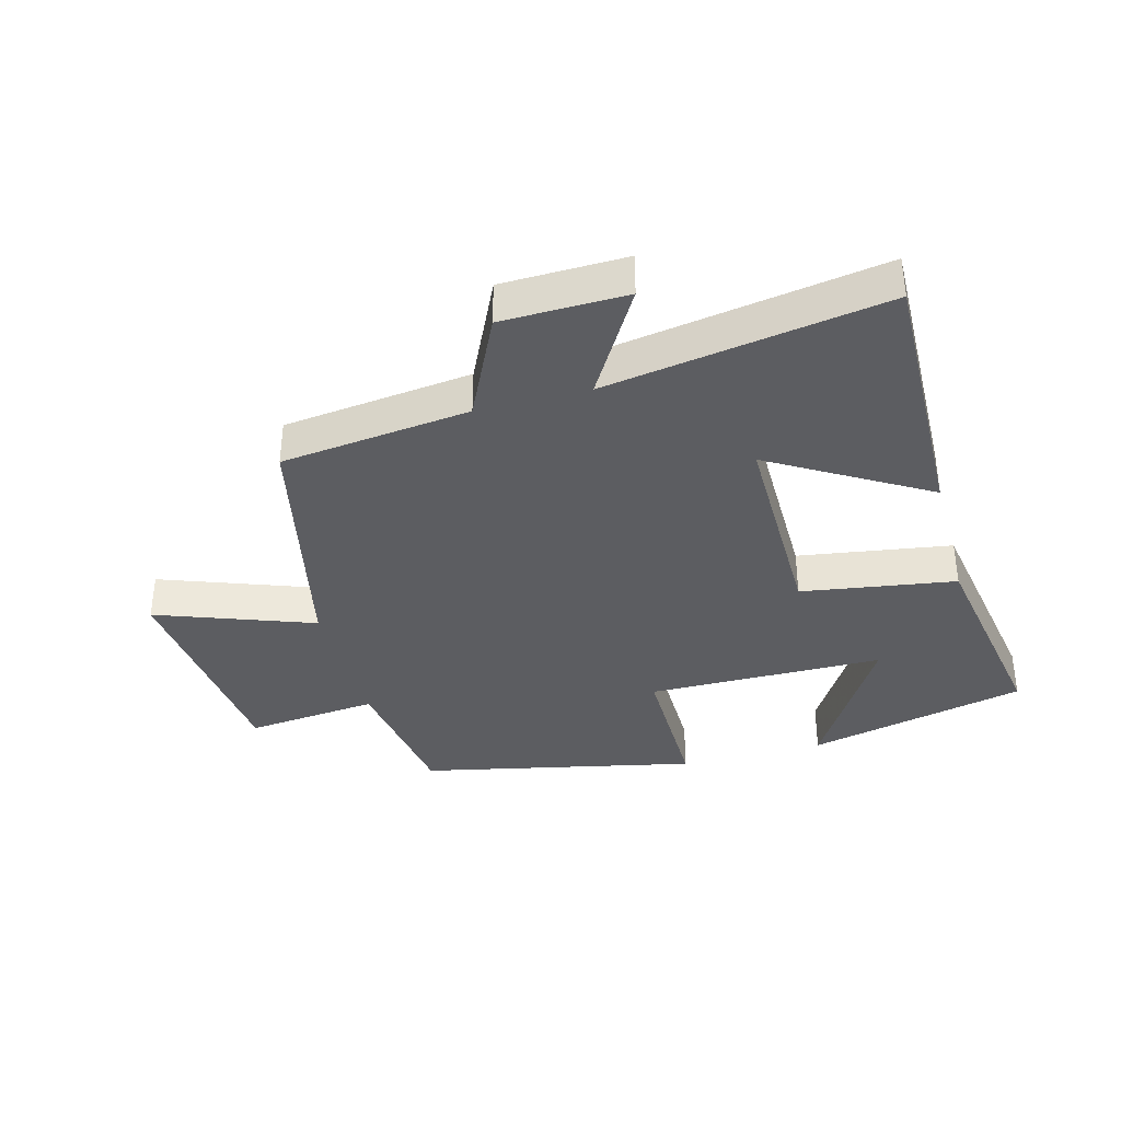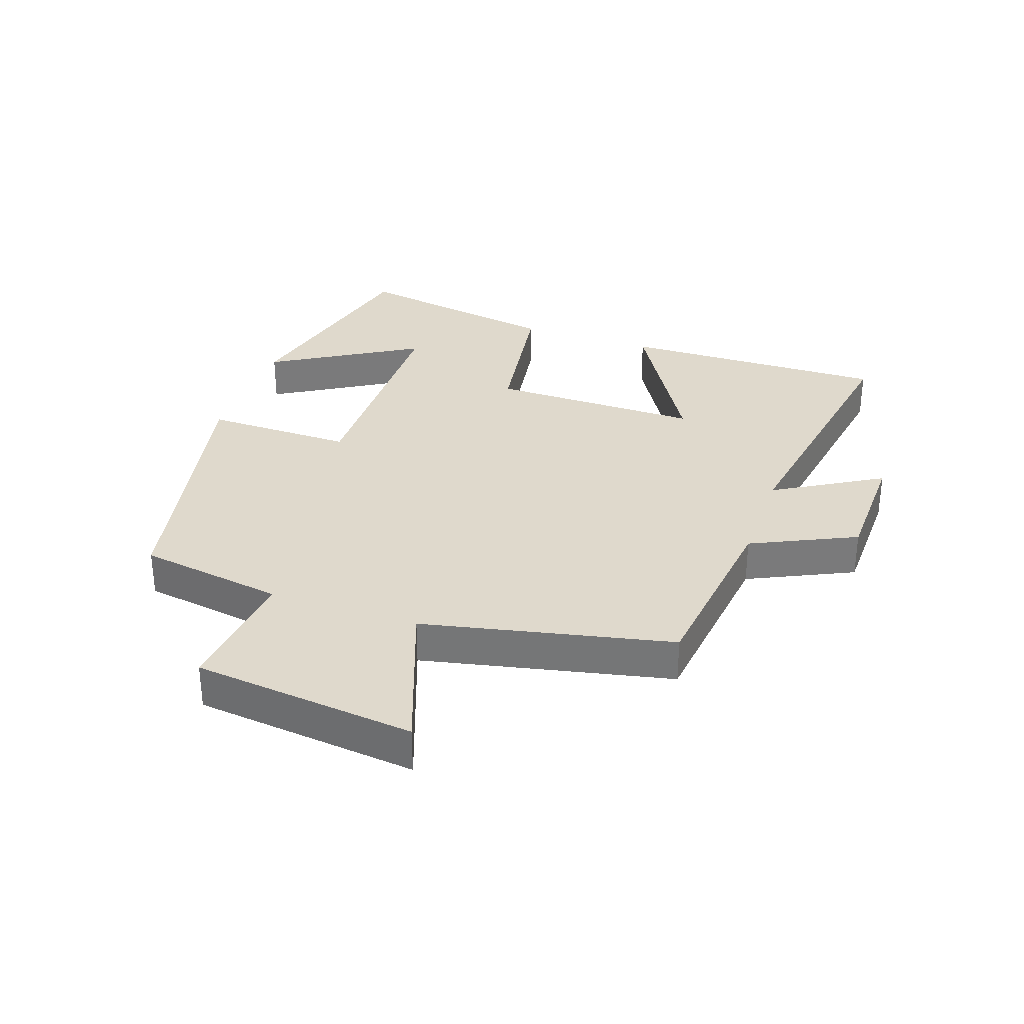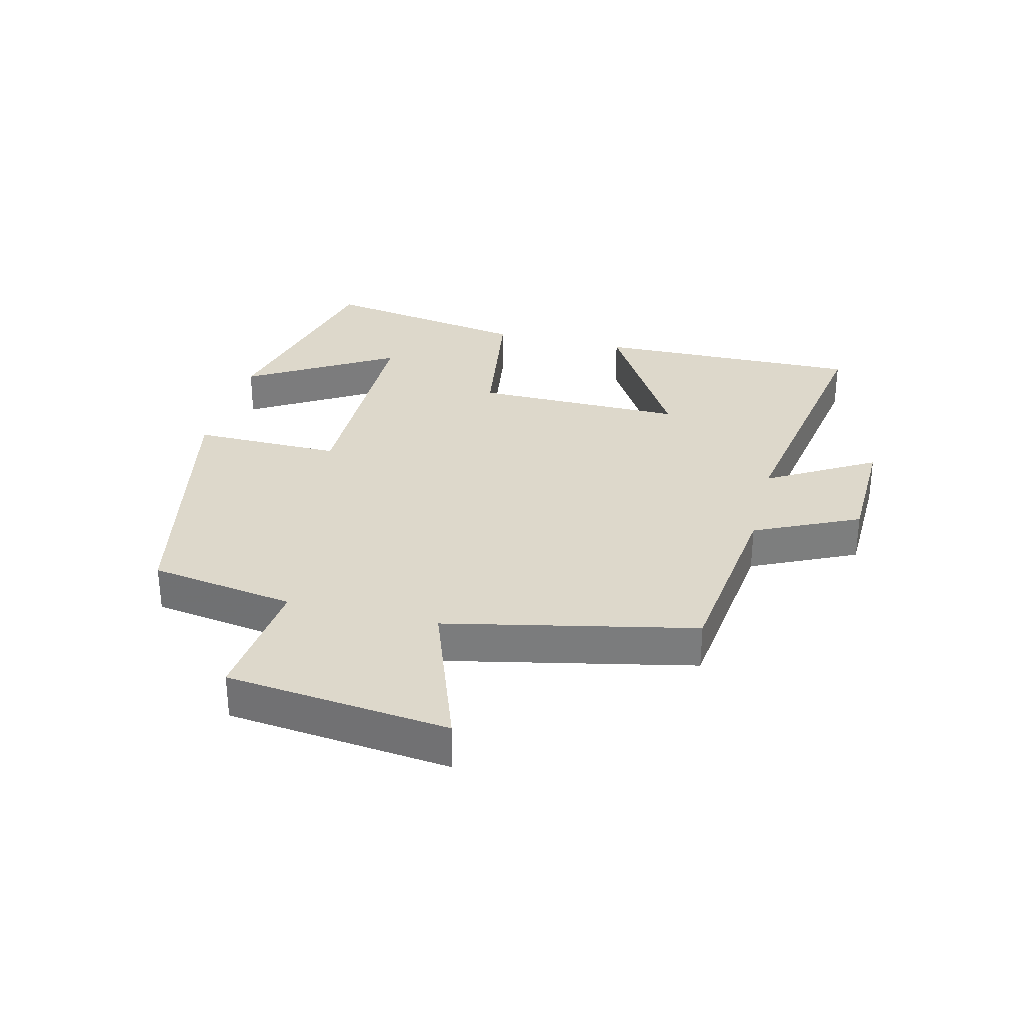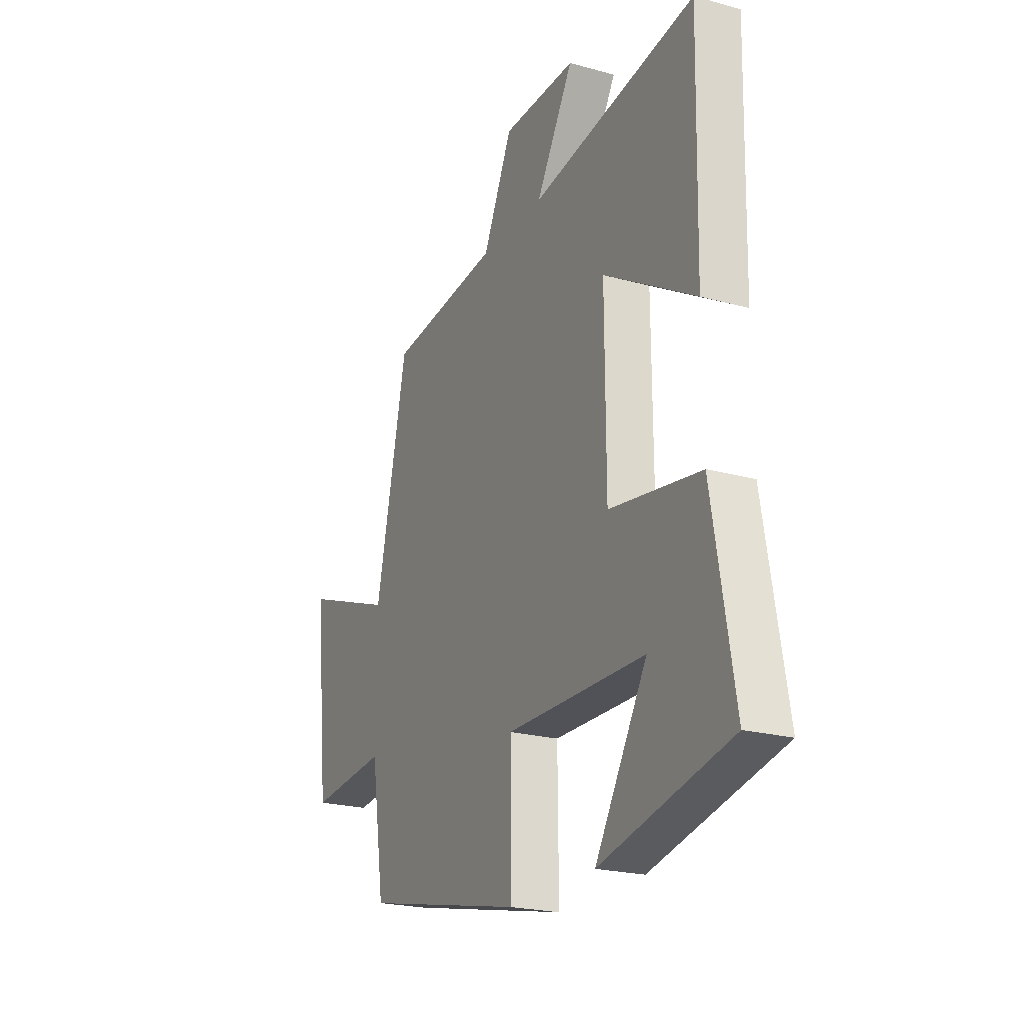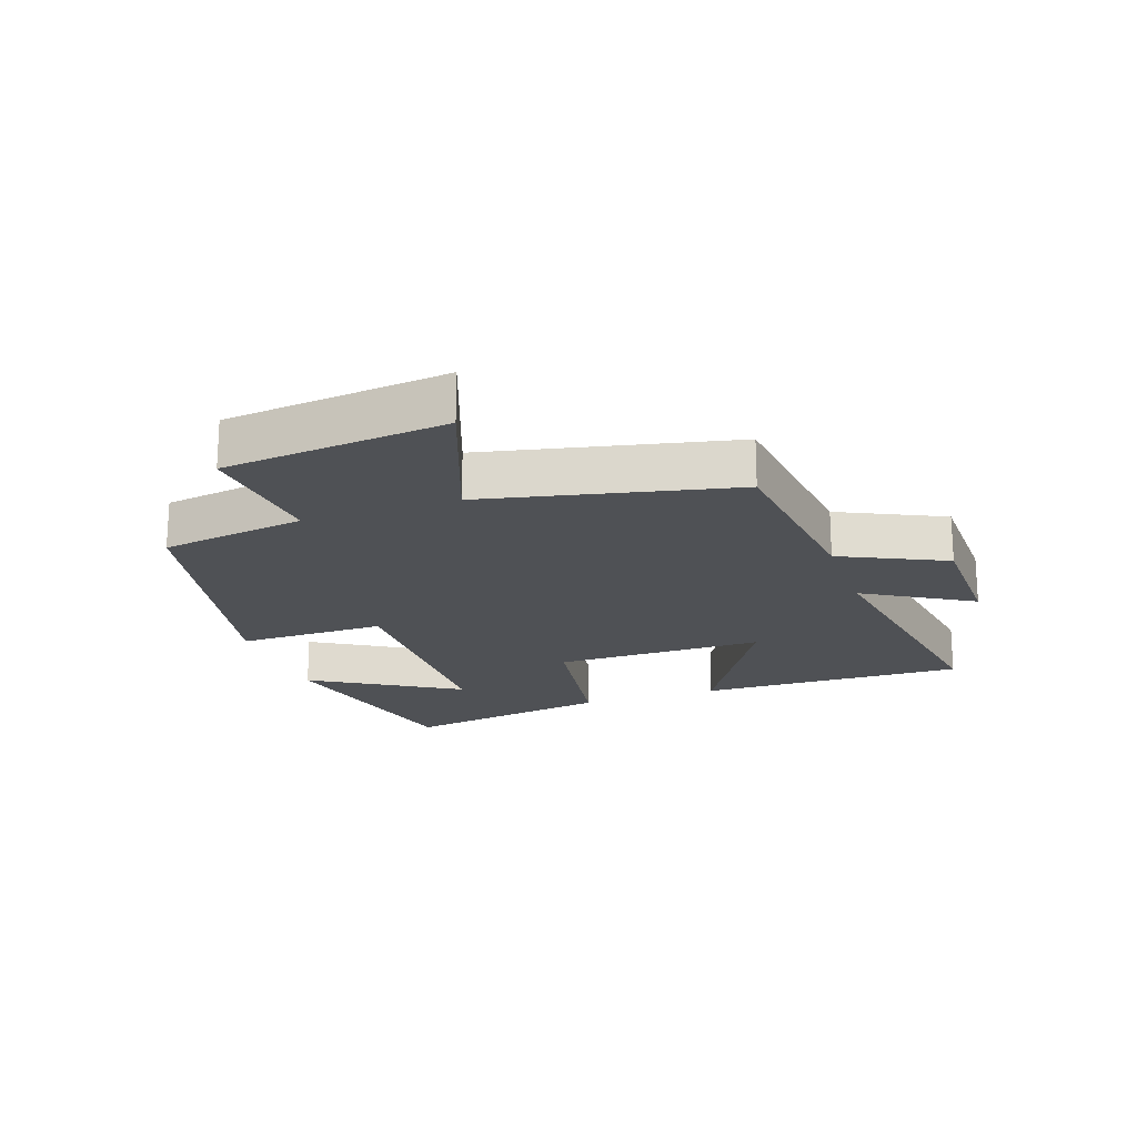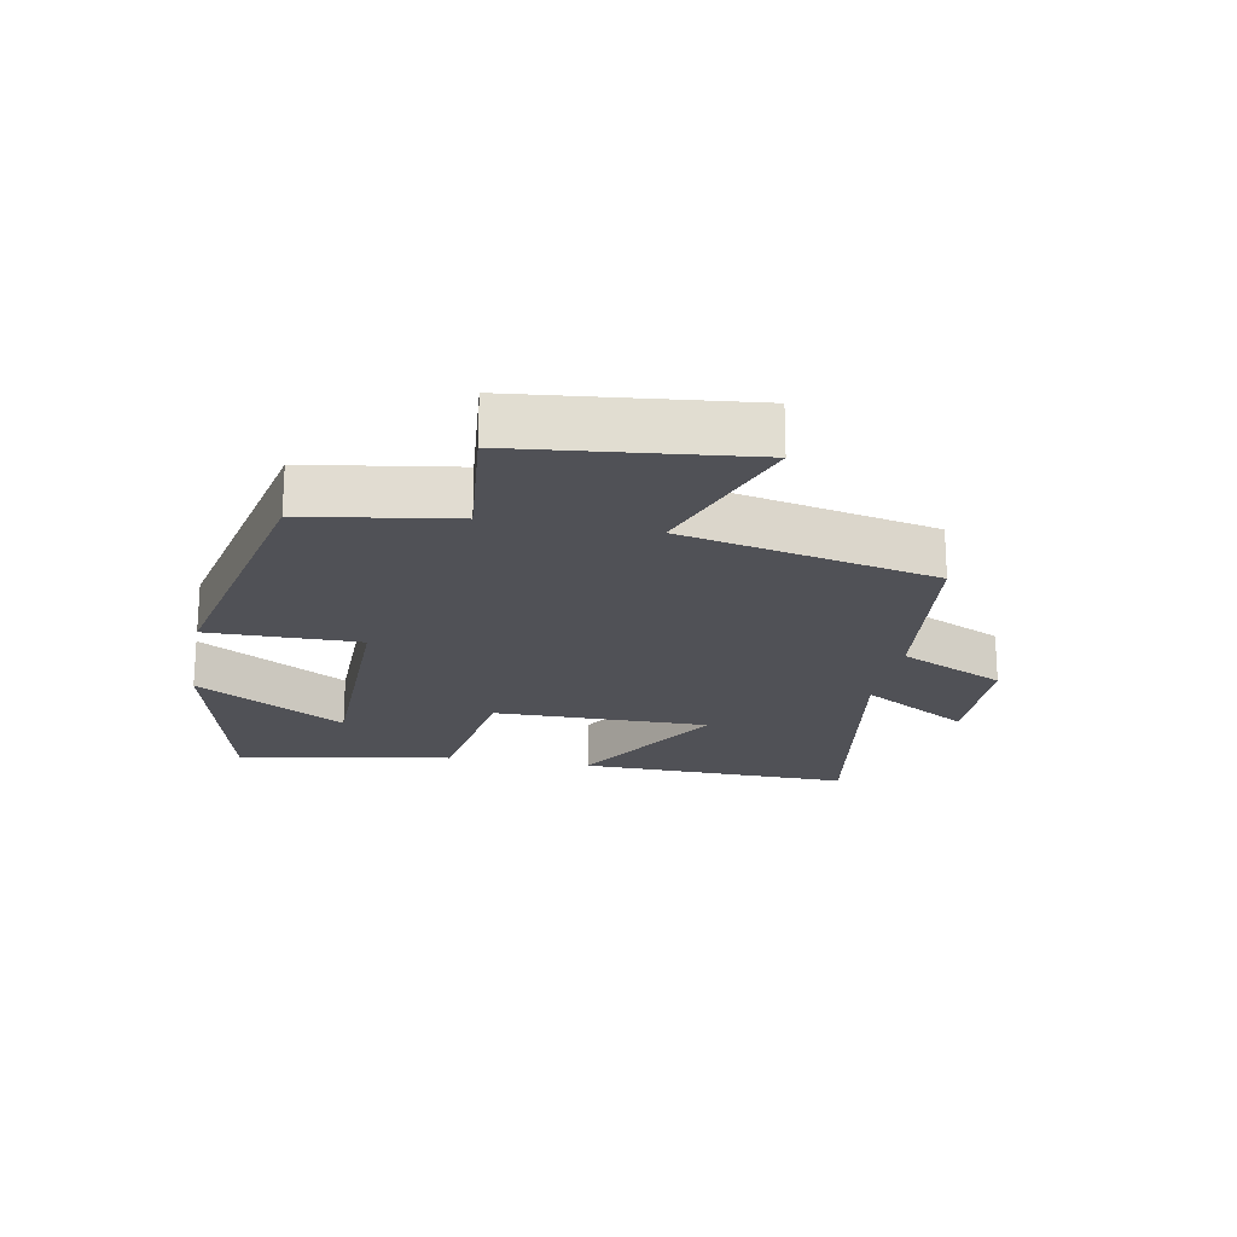
<metadata>
{"format":"obj","ext":"obj","renderer":"f3d","projection":"perspective","resolution":1024,"background":"white","views":[{"elev":-36.9,"azim":15.1,"up":"+Y"},{"elev":32.3,"azim":-70.8,"up":"+Y"},{"elev":31.1,"azim":-75.9,"up":"+Y"},{"elev":-22.0,"azim":64.1,"up":"+Z"},{"elev":-19.7,"azim":-70.9,"up":"+Y"},{"elev":-20.5,"azim":-100.6,"up":"+Y"}]}
</metadata>
<code>
v 0.509 0.07 0.572
v 0.5 0.07 0.145
v 0.253 0.07 0.291
v 0.255 0.07 -0.045
v 0.5 0.07 -0.083
v 0.558 0.07 -0.419
v 0.208 0.07 -0.5
v 0.348 0.07 -0.267
v -0.028 0.07 -0.263
v -0.026 0.07 -0.5
v -0.464 0.07 -0.406
v -0.5 0.07 -0.174
v -0.711 0.07 -0.195
v -0.749 0.07 0.161
v -0.5 0.07 0.07
v -0.414 0.07 0.465
v -0.112 0.07 0.5
v -0.033 0.07 0.666
v 0.165 0.07 0.67
v 0.064 0.07 0.5
v 0.509 0 0.572
v 0.5 0 0.145
v 0.253 0 0.291
v 0.255 0 -0.045
v 0.5 0 -0.083
v 0.558 0 -0.419
v 0.208 0 -0.5
v 0.348 0 -0.267
v -0.028 0 -0.263
v -0.026 0 -0.5
v -0.464 0 -0.406
v -0.5 0 -0.174
v -0.711 0 -0.195
v -0.749 0 0.161
v -0.5 0 0.07
v -0.414 0 0.465
v -0.112 0 0.5
v -0.033 0 0.666
v 0.165 0 0.67
v 0.064 0 0.5
f 17 18 19 20
f 15 16 17 20
f 15 20 1
f 12 13 14 15
f 9 10 11 12
f 8 9 12 15
f 5 6 7 8
f 4 5 8 15
f 3 4 15
f 1 2 3
f 1 3 15
f 40 39 38 37
f 40 37 36 35
f 21 40 35
f 35 34 33 32
f 32 31 30 29
f 35 32 29 28
f 28 27 26 25
f 35 28 25 24
f 35 24 23
f 23 22 21
f 35 23 21
f 1 21 22 2
f 2 22 23 3
f 3 23 24 4
f 4 24 25 5
f 5 25 26 6
f 6 26 27 7
f 7 27 28 8
f 8 28 29 9
f 9 29 30 10
f 10 30 31 11
f 11 31 32 12
f 12 32 33 13
f 13 33 34 14
f 14 34 35 15
f 15 35 36 16
f 16 36 37 17
f 17 37 38 18
f 18 38 39 19
f 19 39 40 20
f 20 40 21 1

</code>
